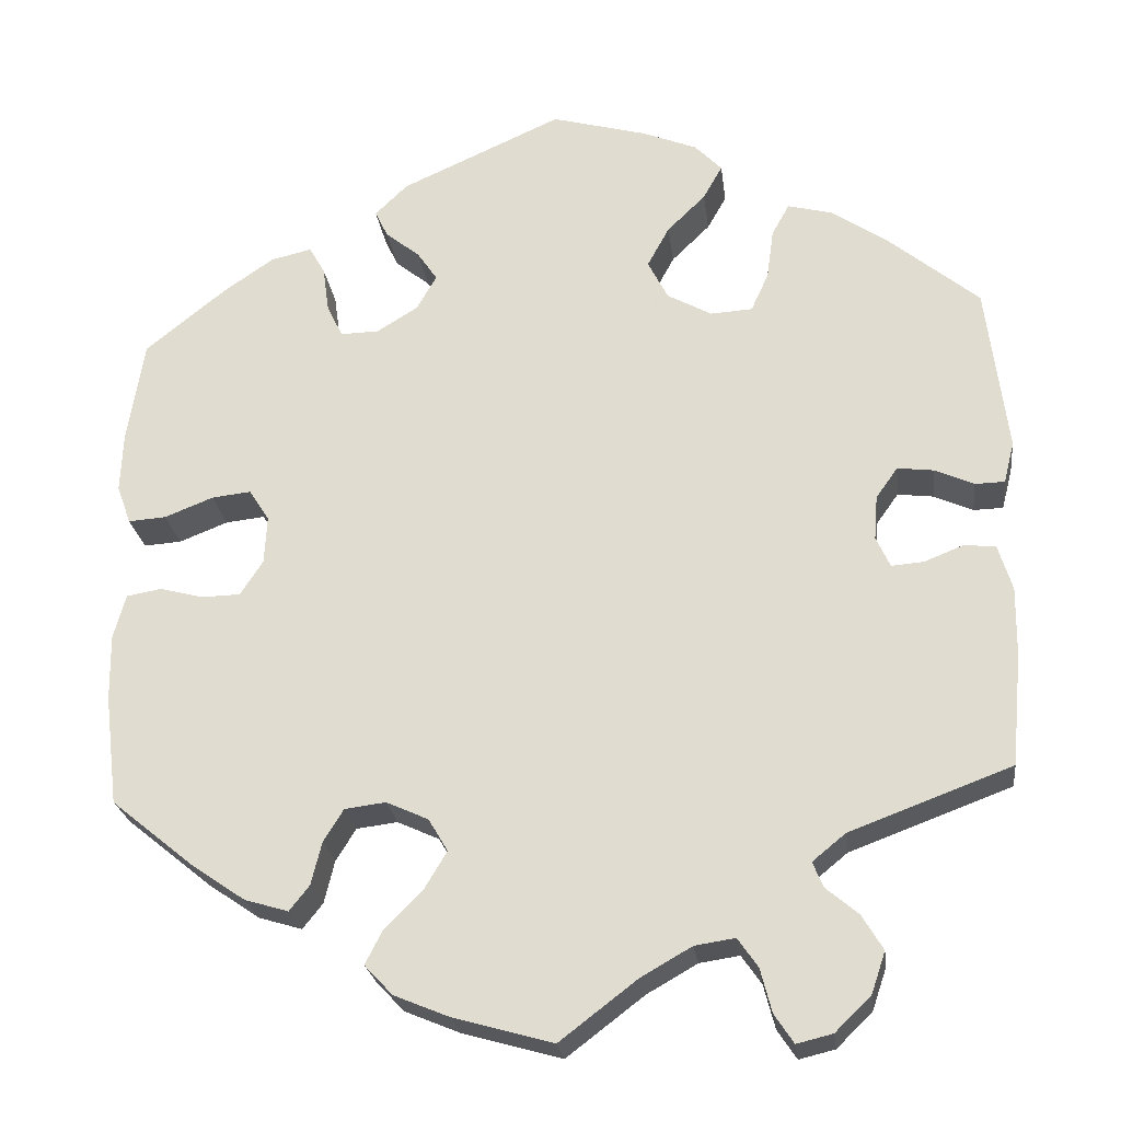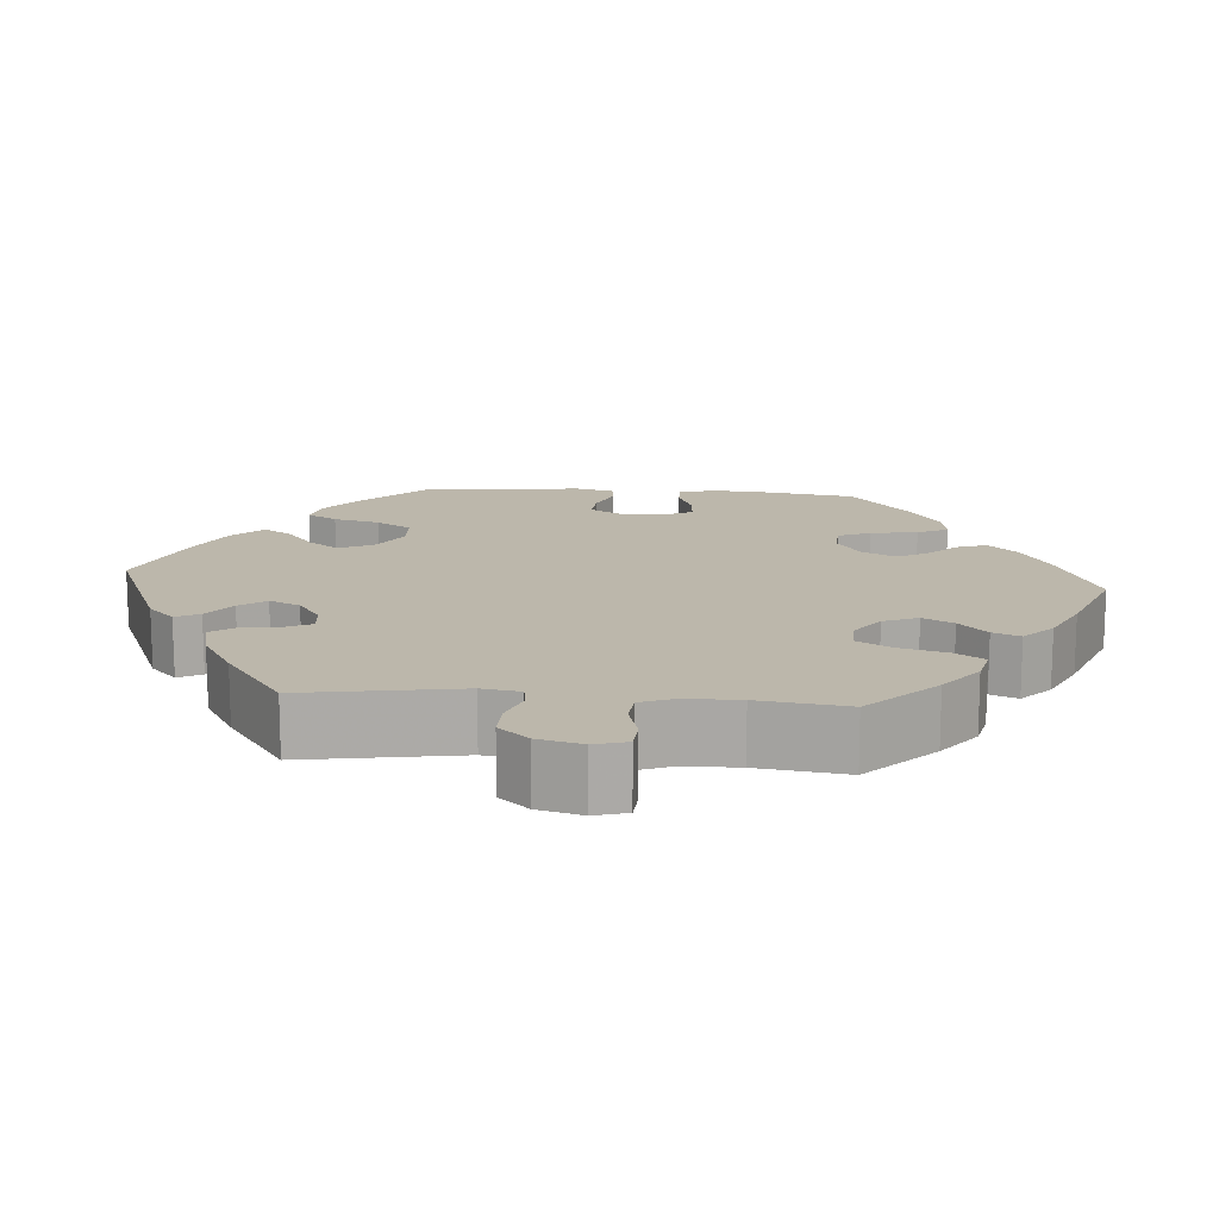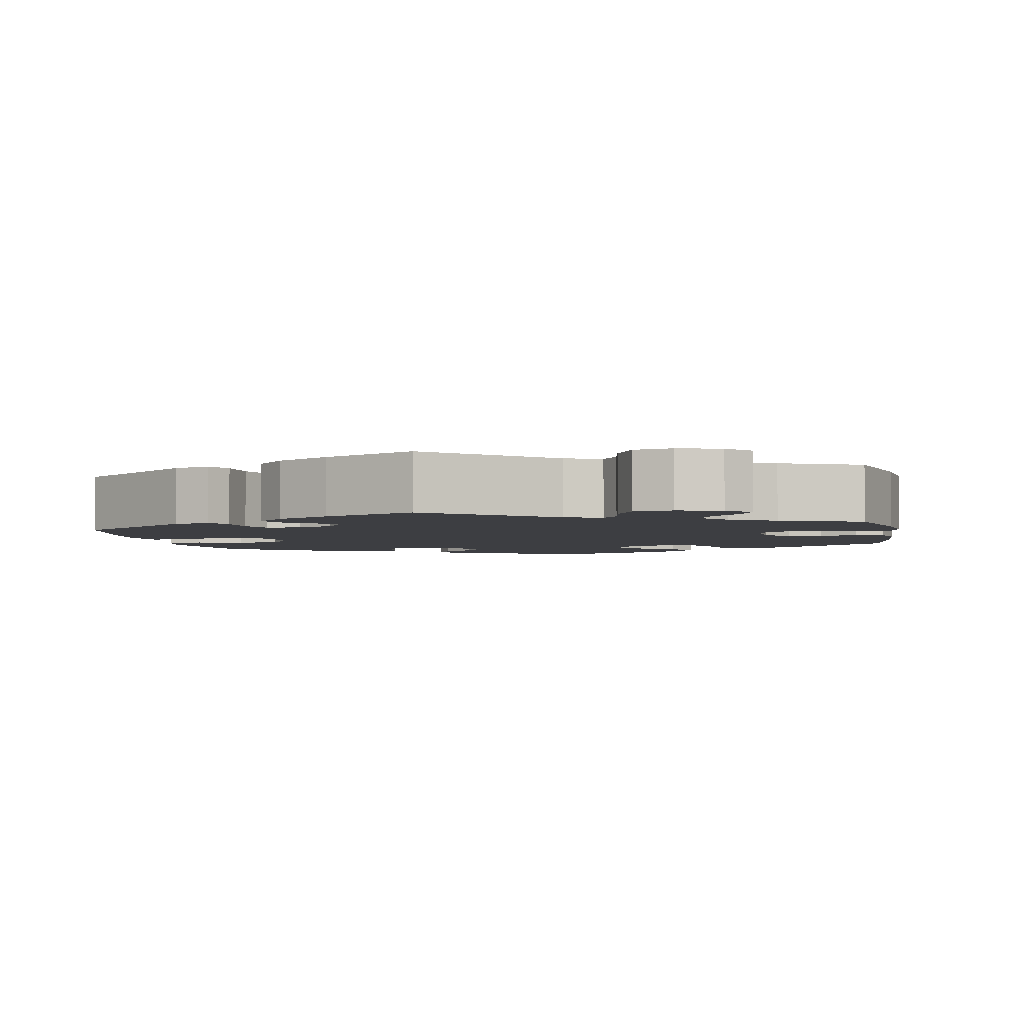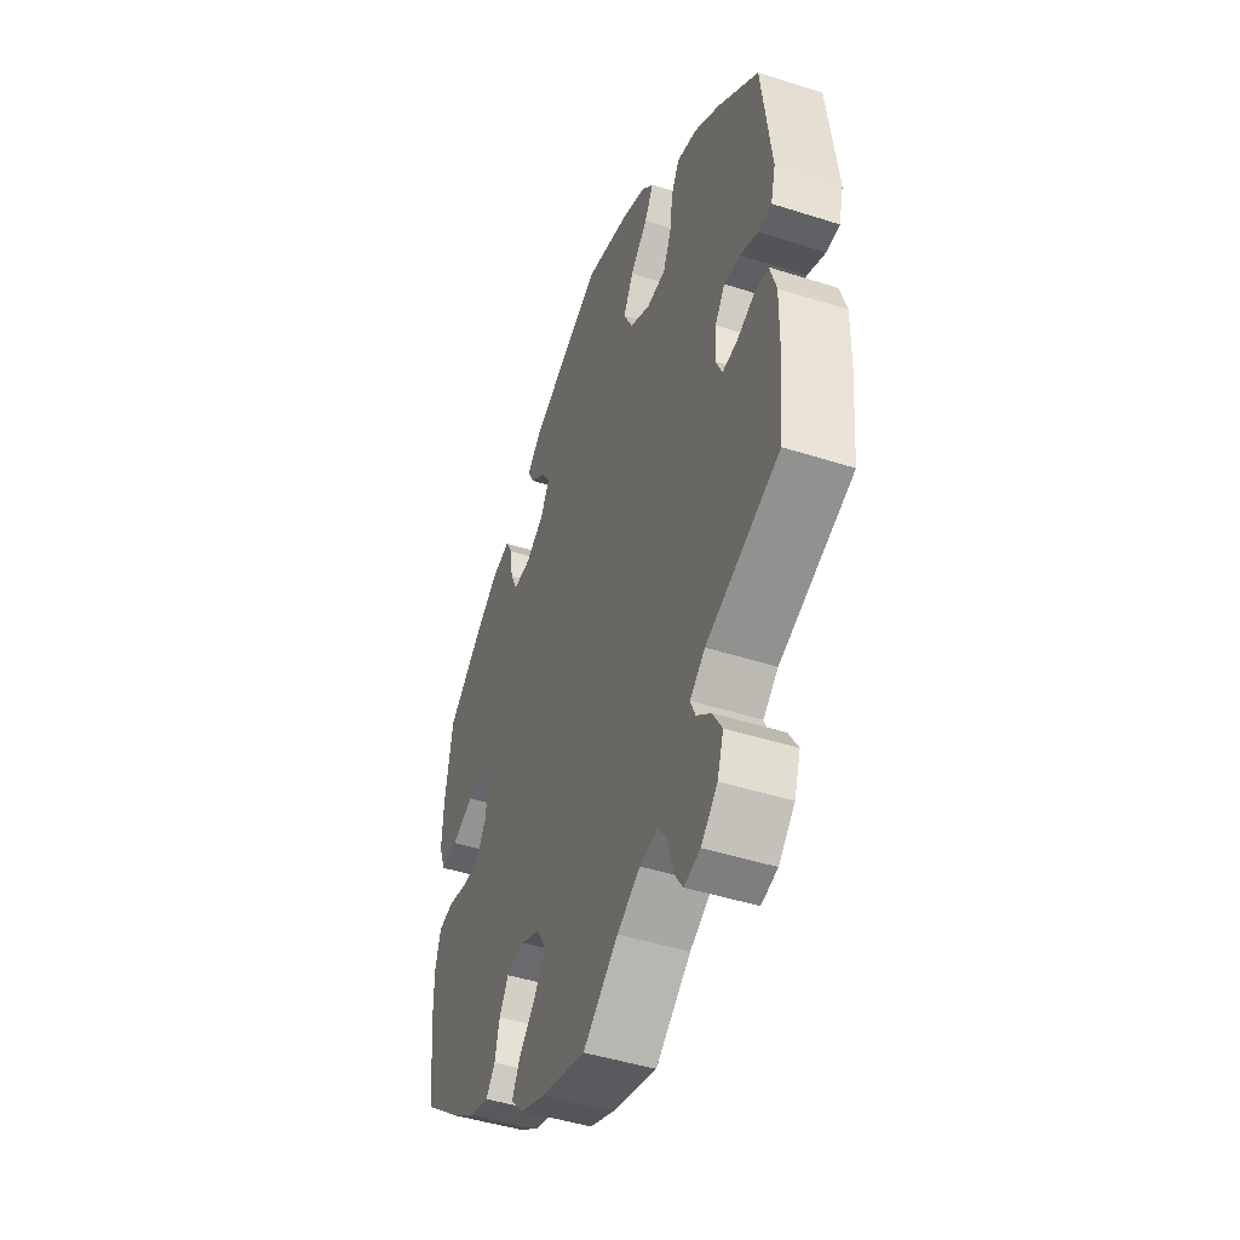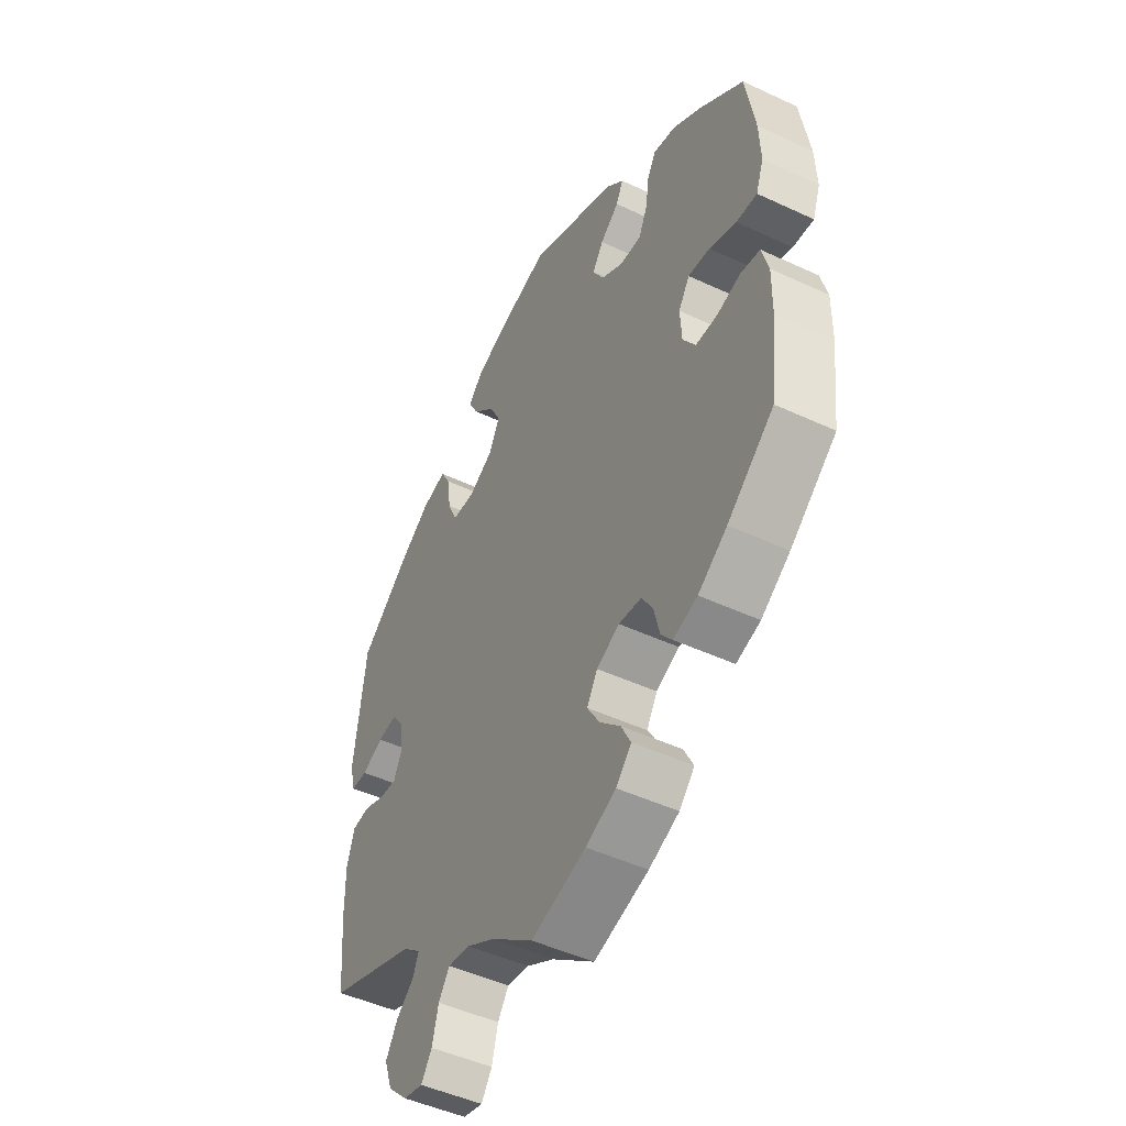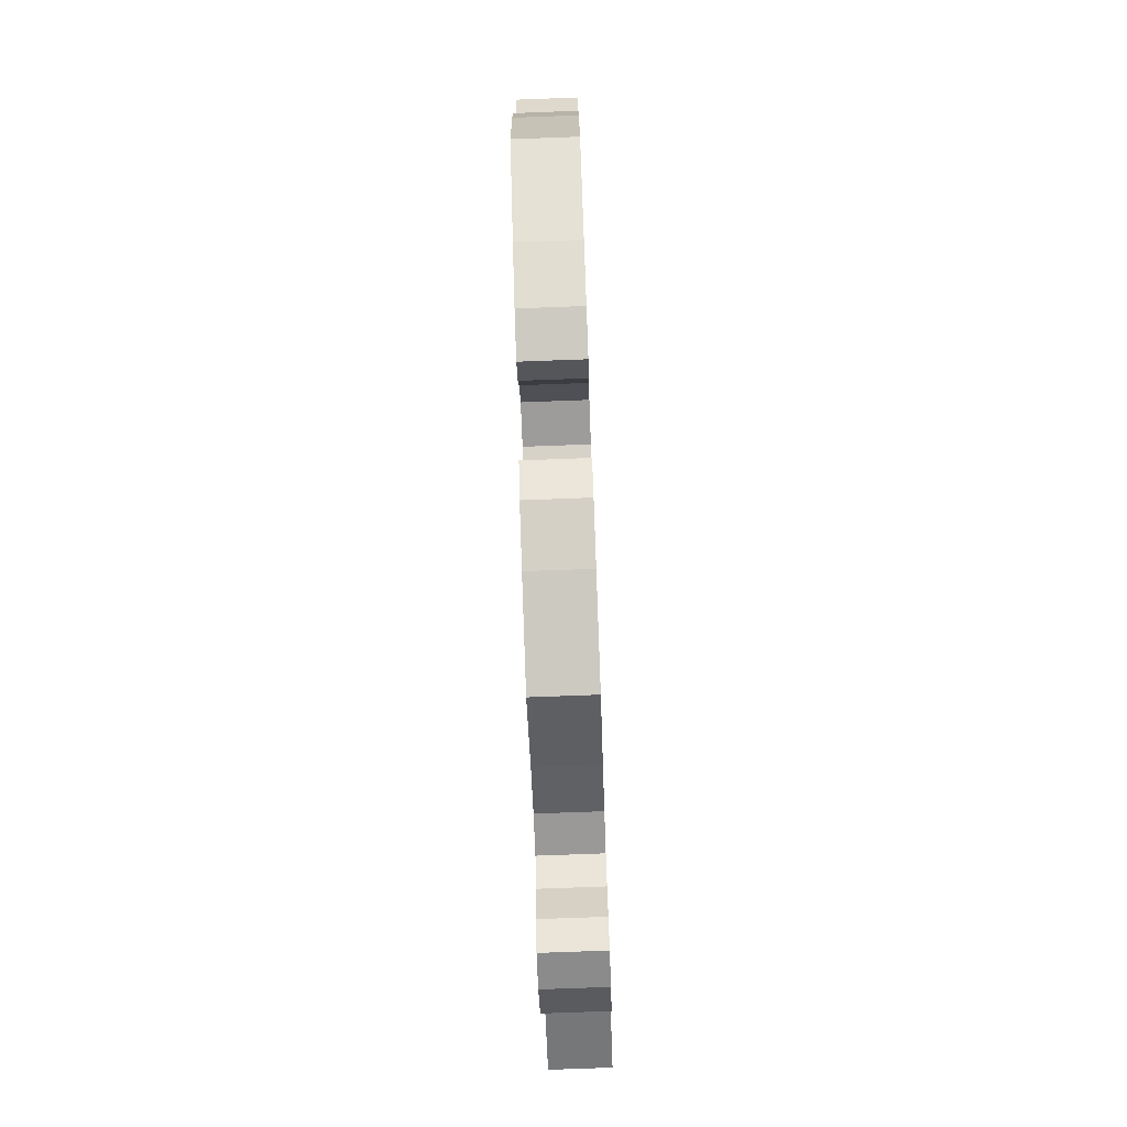
<metadata>
{"format":"obj","ext":"obj","renderer":"f3d","projection":"perspective","resolution":1024,"background":"white","views":[{"elev":-24.1,"azim":7.1,"up":"+Z"},{"elev":14.4,"azim":154.7,"up":"+Y"},{"elev":-3.5,"azim":131.1,"up":"+Y"},{"elev":-46.1,"azim":69.9,"up":"+Z"},{"elev":-48.0,"azim":-117.6,"up":"+Z"},{"elev":-77.5,"azim":-87.9,"up":"+Z"}]}
</metadata>
<code>
v 0.524 0.07 0.097
v 0.512 0.07 0.05
v 0.478 0.07 0.049
v 0.433 0.07 0.069
v 0.392 0.07 0.074
v 0.367 0.07 0.039
v 0.363 0.07 -0.012
v 0.379 0.07 -0.047
v 0.416 0.07 -0.044
v 0.461 0.07 -0.026
v 0.497 0.07 -0.03
v 0.513 0.07 -0.082
v 0.512 0.07 -0.16
v 0.5 0.07 -0.289
v 0.315 0.07 -0.358
v 0.277 0.07 -0.389
v 0.289 0.07 -0.418
v 0.326 0.07 -0.449
v 0.35 0.07 -0.489
v 0.334 0.07 -0.536
v 0.293 0.07 -0.576
v 0.252 0.07 -0.586
v 0.23 0.07 -0.553
v 0.217 0.07 -0.503
v 0.194 0.07 -0.47
v 0.148 0.07 -0.477
v 0.09 0.07 -0.51
v 0.001 0.07 -0.578
v -0.113 0.07 -0.546
v -0.176 0.07 -0.52
v -0.208 0.07 -0.486
v -0.188 0.07 -0.447
v -0.145 0.07 -0.404
v -0.119 0.07 -0.361
v -0.141 0.07 -0.324
v -0.189 0.07 -0.302
v -0.236 0.07 -0.308
v -0.259 0.07 -0.345
v -0.271 0.07 -0.394
v -0.294 0.07 -0.423
v -0.344 0.07 -0.408
v -0.404 0.07 -0.367
v -0.5 0.07 -0.289
v -0.515 0.07 -0.163
v -0.516 0.07 -0.088
v -0.502 0.07 -0.037
v -0.462 0.07 -0.03
v -0.413 0.07 -0.043
v -0.368 0.07 -0.042
v -0.342 0.07 -0.002
v -0.339 0.07 0.053
v -0.362 0.07 0.089
v -0.407 0.07 0.084
v -0.463 0.07 0.062
v -0.506 0.07 0.059
v -0.522 0.07 0.103
v -0.519 0.07 0.172
v -0.5 0.07 0.289
v -0.407 0.07 0.364
v -0.35 0.07 0.403
v -0.303 0.07 0.414
v -0.285 0.07 0.382
v -0.278 0.07 0.331
v -0.26 0.07 0.293
v -0.216 0.07 0.294
v -0.169 0.07 0.323
v -0.146 0.07 0.363
v -0.169 0.07 0.397
v -0.208 0.07 0.428
v -0.223 0.07 0.459
v -0.186 0.07 0.495
v -0.001 0.07 0.578
v 0.109 0.07 0.548
v 0.171 0.07 0.523
v 0.202 0.07 0.491
v 0.18 0.07 0.452
v 0.136 0.07 0.409
v 0.111 0.07 0.363
v 0.134 0.07 0.318
v 0.185 0.07 0.29
v 0.233 0.07 0.293
v 0.253 0.07 0.337
v 0.261 0.07 0.395
v 0.281 0.07 0.431
v 0.332 0.07 0.418
v 0.397 0.07 0.374
v 0.5 0.07 0.289
v 0.524 0 0.097
v 0.512 0 0.05
v 0.478 0 0.049
v 0.433 0 0.069
v 0.392 0 0.074
v 0.367 0 0.039
v 0.363 0 -0.012
v 0.379 0 -0.047
v 0.416 0 -0.044
v 0.461 0 -0.026
v 0.497 0 -0.03
v 0.513 0 -0.082
v 0.512 0 -0.16
v 0.5 0 -0.289
v 0.315 0 -0.358
v 0.277 0 -0.389
v 0.289 0 -0.418
v 0.326 0 -0.449
v 0.35 0 -0.489
v 0.334 0 -0.536
v 0.293 0 -0.576
v 0.252 0 -0.586
v 0.23 0 -0.553
v 0.217 0 -0.503
v 0.194 0 -0.47
v 0.148 0 -0.477
v 0.09 0 -0.51
v 0.001 0 -0.578
v -0.113 0 -0.546
v -0.176 0 -0.52
v -0.208 0 -0.486
v -0.188 0 -0.447
v -0.145 0 -0.404
v -0.119 0 -0.361
v -0.141 0 -0.324
v -0.189 0 -0.302
v -0.236 0 -0.308
v -0.259 0 -0.345
v -0.271 0 -0.394
v -0.294 0 -0.423
v -0.344 0 -0.408
v -0.404 0 -0.367
v -0.5 0 -0.289
v -0.515 0 -0.163
v -0.516 0 -0.088
v -0.502 0 -0.037
v -0.462 0 -0.03
v -0.413 0 -0.043
v -0.368 0 -0.042
v -0.342 0 -0.002
v -0.339 0 0.053
v -0.362 0 0.089
v -0.407 0 0.084
v -0.463 0 0.062
v -0.506 0 0.059
v -0.522 0 0.103
v -0.519 0 0.172
v -0.5 0 0.289
v -0.407 0 0.364
v -0.35 0 0.403
v -0.303 0 0.414
v -0.285 0 0.382
v -0.278 0 0.331
v -0.26 0 0.293
v -0.216 0 0.294
v -0.169 0 0.323
v -0.146 0 0.363
v -0.169 0 0.397
v -0.208 0 0.428
v -0.223 0 0.459
v -0.186 0 0.495
v -0.001 0 0.578
v 0.109 0 0.548
v 0.171 0 0.523
v 0.202 0 0.491
v 0.18 0 0.452
v 0.136 0 0.409
v 0.111 0 0.363
v 0.134 0 0.318
v 0.185 0 0.29
v 0.233 0 0.293
v 0.253 0 0.337
v 0.261 0 0.395
v 0.281 0 0.431
v 0.332 0 0.418
v 0.397 0 0.374
v 0.5 0 0.289
f 82 83 84 85
f 81 82 85 86
f 74 75 76 77
f 74 77 78
f 73 74 78
f 72 73 78
f 71 72 78 79
f 68 69 70 71
f 67 68 71 79
f 60 61 62 63
f 60 63 64
f 59 60 64
f 58 59 64
f 57 58 64
f 56 57 64 65
f 53 54 55 56
f 52 53 56 65
f 45 46 47 48
f 45 48 49
f 44 45 49
f 43 44 49
f 42 43 49 50
f 38 39 40 41
f 37 38 41 42
f 30 31 32 33
f 30 33 34
f 27 28 29 30
f 26 27 30 34
f 25 26 34 35
f 21 22 23 24
f 21 24 25
f 20 21 25
f 17 18 19 20
f 16 17 20 25
f 12 13 14 15
f 12 15 16
f 9 10 11 12
f 8 9 12 16
f 7 8 16 25
f 1 2 3 4
f 1 4 5
f 81 86 87 1
f 66 67 79 80
f 52 65 66 80
f 51 52 80 81
f 50 51 81 1
f 37 42 50
f 36 37 50
f 6 7 25 35
f 5 6 35 36
f 50 1 5
f 5 36 50
f 172 171 170 169
f 173 172 169 168
f 164 163 162 161
f 165 164 161
f 165 161 160
f 165 160 159
f 166 165 159 158
f 158 157 156 155
f 166 158 155 154
f 150 149 148 147
f 151 150 147
f 151 147 146
f 151 146 145
f 151 145 144
f 152 151 144 143
f 143 142 141 140
f 152 143 140 139
f 135 134 133 132
f 136 135 132
f 136 132 131
f 136 131 130
f 137 136 130 129
f 128 127 126 125
f 129 128 125 124
f 120 119 118 117
f 121 120 117
f 117 116 115 114
f 121 117 114 113
f 122 121 113 112
f 111 110 109 108
f 112 111 108
f 112 108 107
f 107 106 105 104
f 112 107 104 103
f 102 101 100 99
f 103 102 99
f 99 98 97 96
f 103 99 96 95
f 112 103 95 94
f 91 90 89 88
f 92 91 88
f 88 174 173 168
f 167 166 154 153
f 167 153 152 139
f 168 167 139 138
f 88 168 138 137
f 137 129 124
f 137 124 123
f 122 112 94 93
f 123 122 93 92
f 92 88 137
f 137 123 92
f 1 88 89 2
f 2 89 90 3
f 3 90 91 4
f 4 91 92 5
f 5 92 93 6
f 6 93 94 7
f 7 94 95 8
f 8 95 96 9
f 9 96 97 10
f 10 97 98 11
f 11 98 99 12
f 12 99 100 13
f 13 100 101 14
f 14 101 102 15
f 15 102 103 16
f 16 103 104 17
f 17 104 105 18
f 18 105 106 19
f 19 106 107 20
f 20 107 108 21
f 21 108 109 22
f 22 109 110 23
f 23 110 111 24
f 24 111 112 25
f 25 112 113 26
f 26 113 114 27
f 27 114 115 28
f 28 115 116 29
f 29 116 117 30
f 30 117 118 31
f 31 118 119 32
f 32 119 120 33
f 33 120 121 34
f 34 121 122 35
f 35 122 123 36
f 36 123 124 37
f 37 124 125 38
f 38 125 126 39
f 39 126 127 40
f 40 127 128 41
f 41 128 129 42
f 42 129 130 43
f 43 130 131 44
f 44 131 132 45
f 45 132 133 46
f 46 133 134 47
f 47 134 135 48
f 48 135 136 49
f 49 136 137 50
f 50 137 138 51
f 51 138 139 52
f 52 139 140 53
f 53 140 141 54
f 54 141 142 55
f 55 142 143 56
f 56 143 144 57
f 57 144 145 58
f 58 145 146 59
f 59 146 147 60
f 60 147 148 61
f 61 148 149 62
f 62 149 150 63
f 63 150 151 64
f 64 151 152 65
f 65 152 153 66
f 66 153 154 67
f 67 154 155 68
f 68 155 156 69
f 69 156 157 70
f 70 157 158 71
f 71 158 159 72
f 72 159 160 73
f 73 160 161 74
f 74 161 162 75
f 75 162 163 76
f 76 163 164 77
f 77 164 165 78
f 78 165 166 79
f 79 166 167 80
f 80 167 168 81
f 81 168 169 82
f 82 169 170 83
f 83 170 171 84
f 84 171 172 85
f 85 172 173 86
f 86 173 174 87
f 87 174 88 1

</code>
